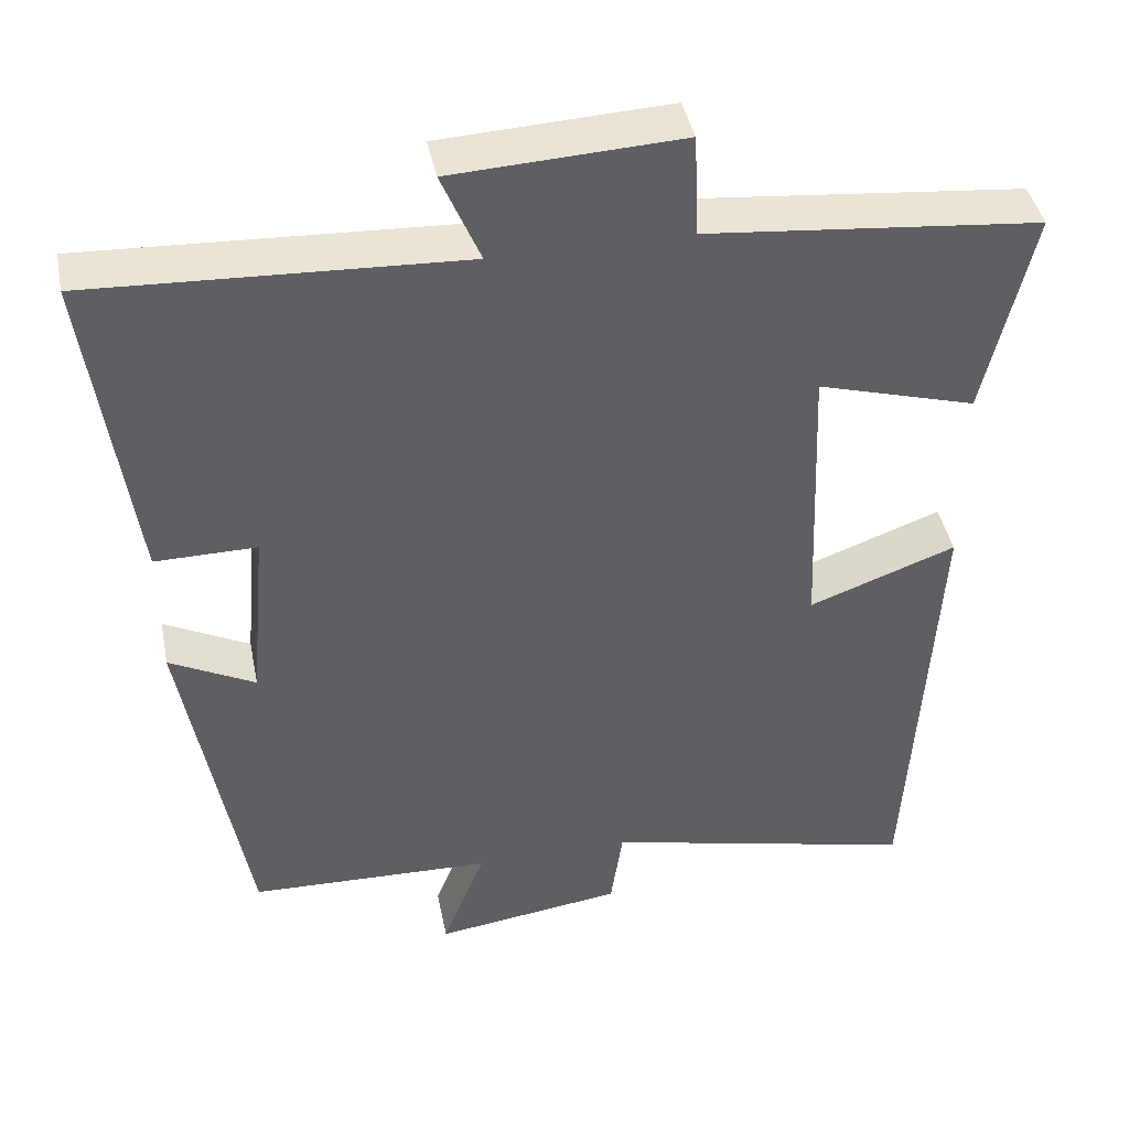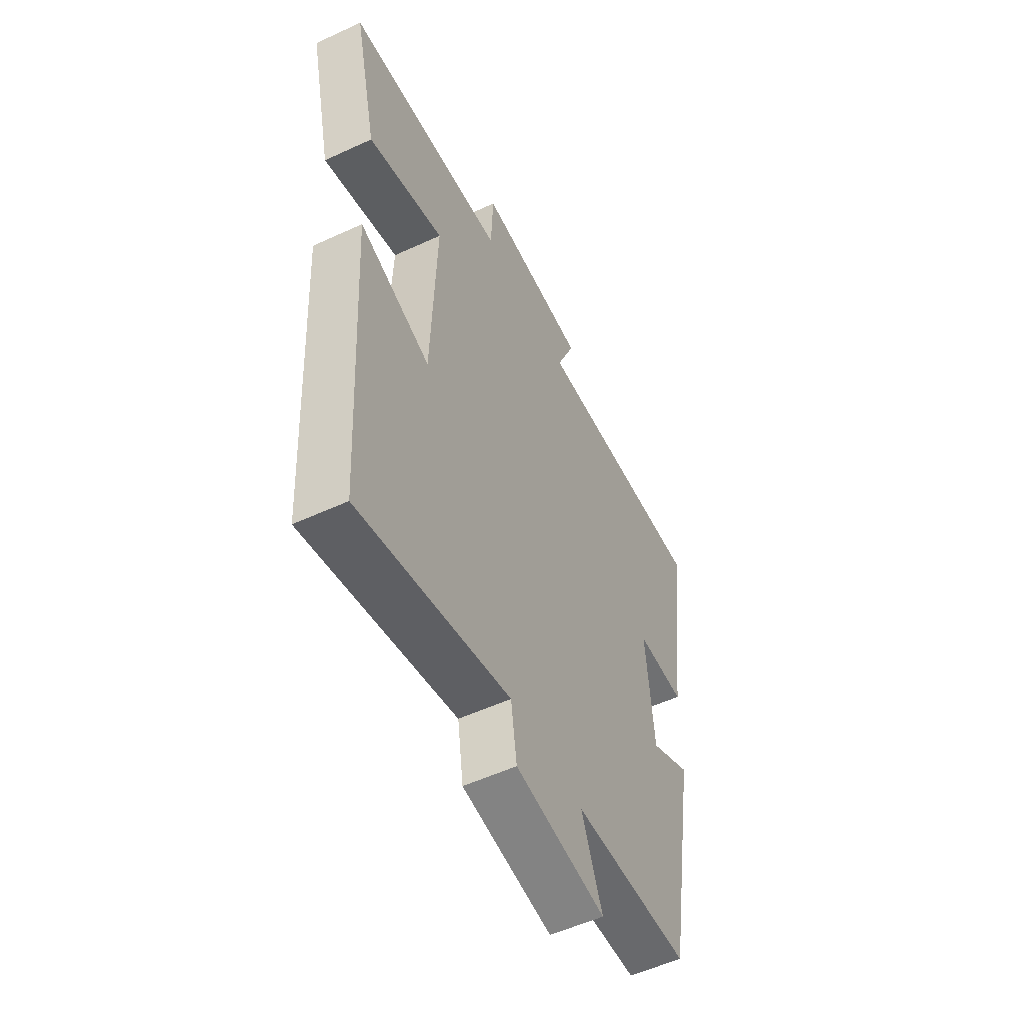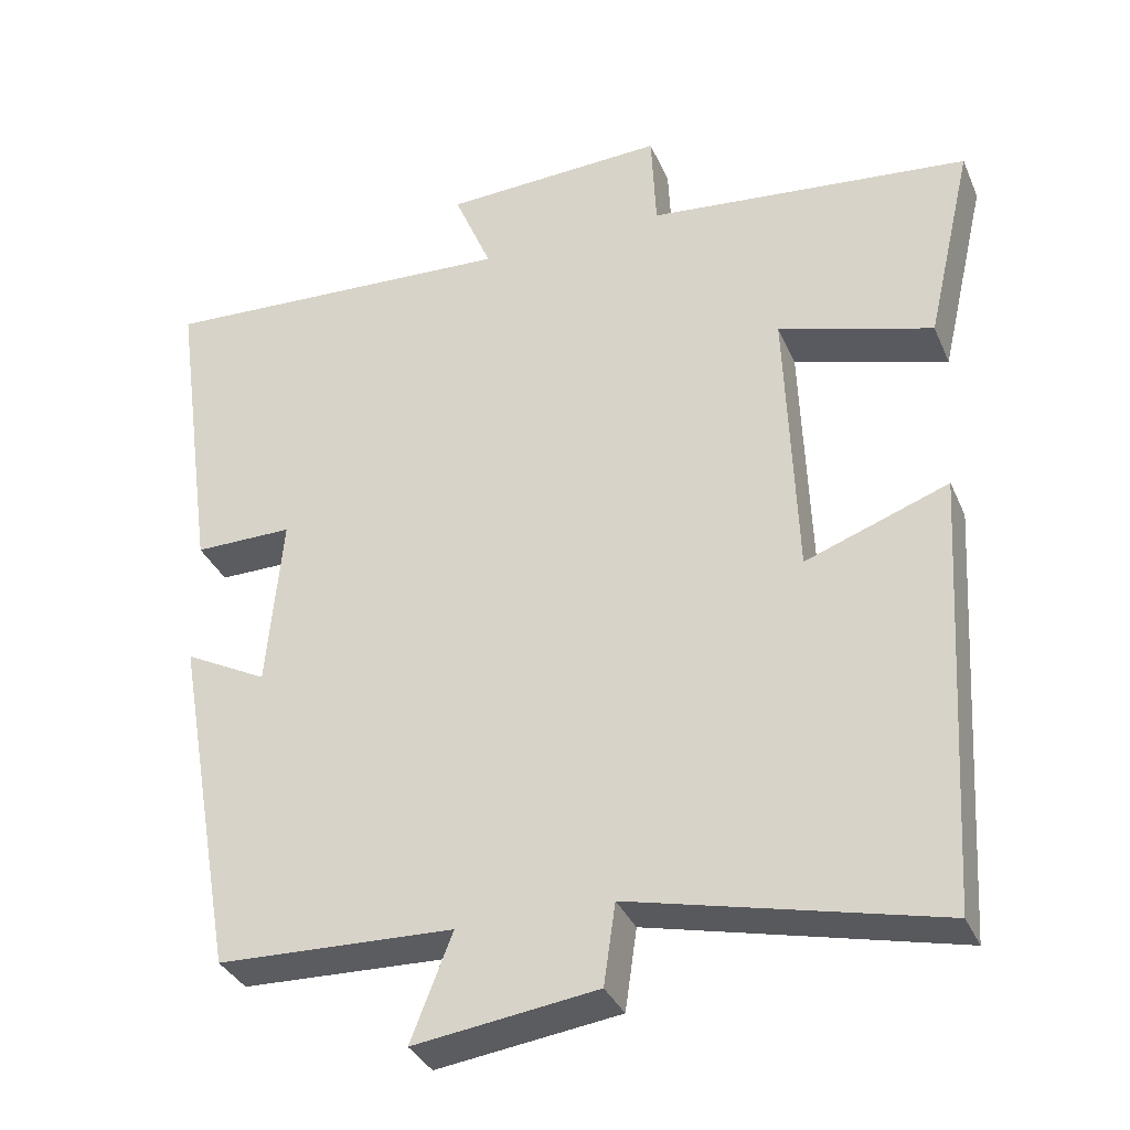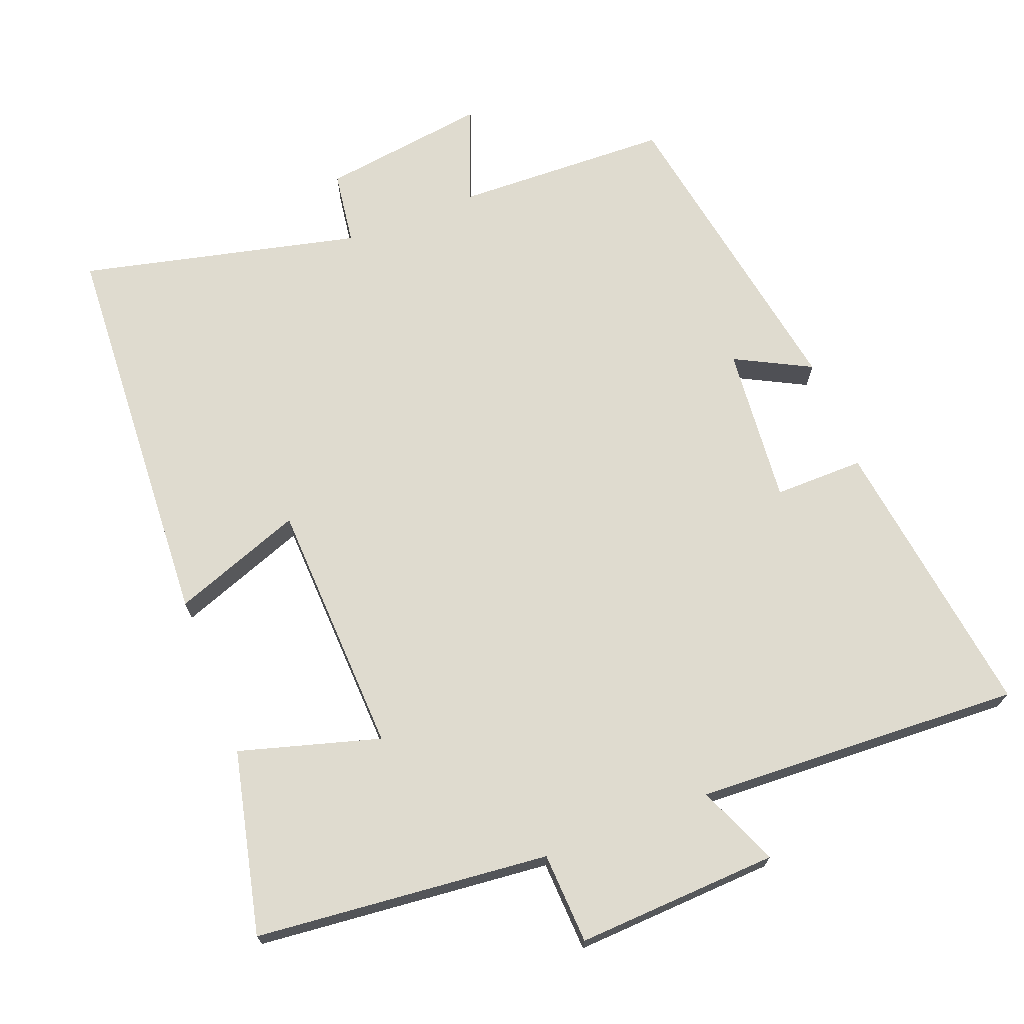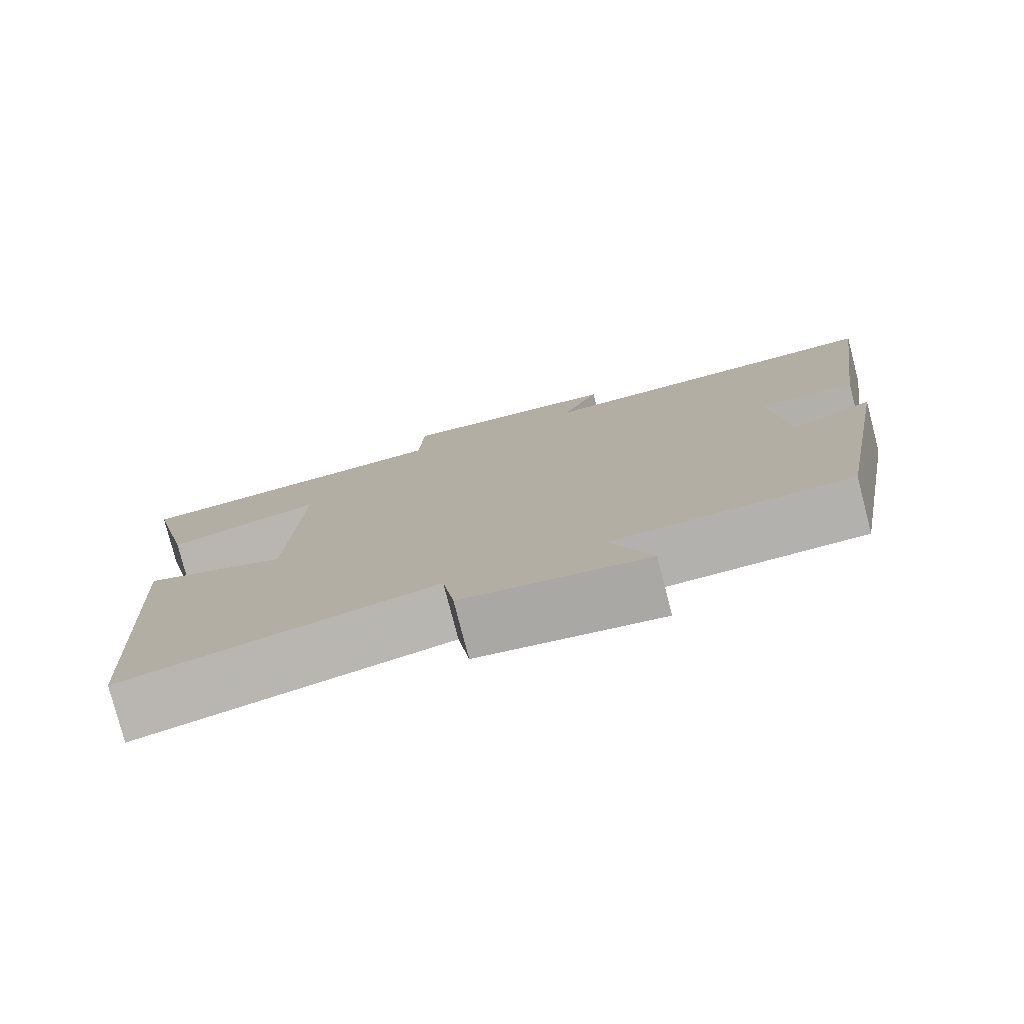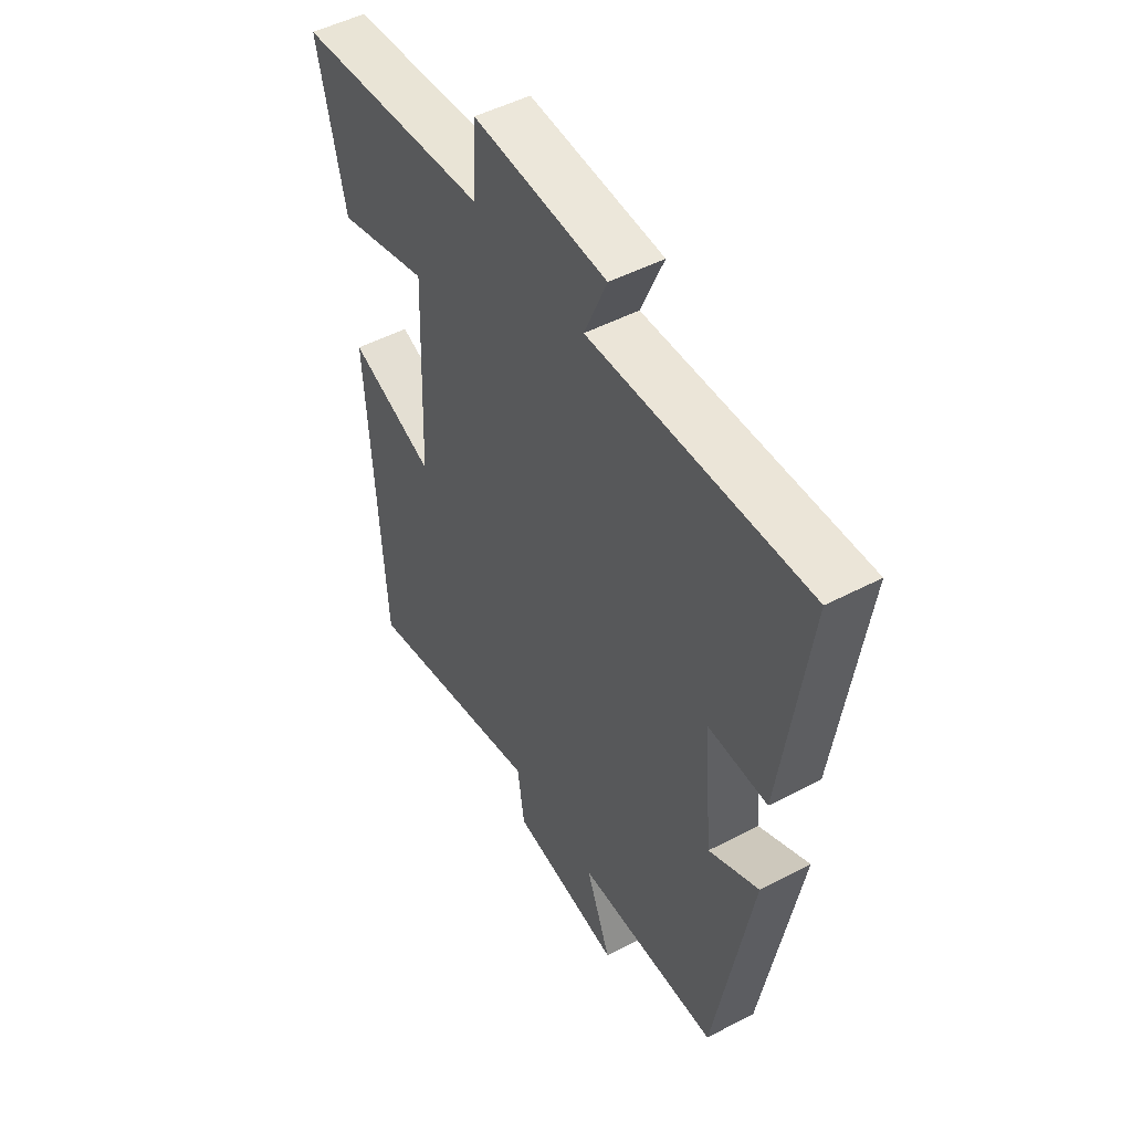
<metadata>
{"format":"obj","ext":"obj","renderer":"f3d","projection":"perspective","resolution":1024,"background":"white","views":[{"elev":42.3,"azim":168.7,"up":"+Z"},{"elev":-54.5,"azim":-63.9,"up":"+Z"},{"elev":-34.3,"azim":-158.9,"up":"+Z"},{"elev":70.5,"azim":-21.2,"up":"+Y"},{"elev":-78.6,"azim":14.5,"up":"+Z"},{"elev":49.5,"azim":59.9,"up":"+Z"}]}
</metadata>
<code>
v -0.559 0.07 0.459
v -0.146 0.07 0.5
v -0.14 0.07 0.628
v 0.144 0.07 0.614
v 0.096 0.07 0.5
v 0.555 0.07 0.522
v 0.5 0.07 0.121
v 0.374 0.07 0.122
v 0.394 0.07 -0.1
v 0.5 0.07 -0.045
v 0.422 0.07 -0.49
v 0.12 0.07 -0.5
v 0.173 0.07 -0.636
v -0.061 0.07 -0.604
v -0.076 0.07 -0.5
v -0.468 0.07 -0.592
v -0.5 0.07 -0.032
v -0.317 0.07 -0.099
v -0.303 0.07 0.259
v -0.5 0.07 0.202
v -0.559 0 0.459
v -0.146 0 0.5
v -0.14 0 0.628
v 0.144 0 0.614
v 0.096 0 0.5
v 0.555 0 0.522
v 0.5 0 0.121
v 0.374 0 0.122
v 0.394 0 -0.1
v 0.5 0 -0.045
v 0.422 0 -0.49
v 0.12 0 -0.5
v 0.173 0 -0.636
v -0.061 0 -0.604
v -0.076 0 -0.5
v -0.468 0 -0.592
v -0.5 0 -0.032
v -0.317 0 -0.099
v -0.303 0 0.259
v -0.5 0 0.202
f 19 20 1 2
f 18 19 2
f 15 16 17 18
f 15 18 2
f 12 13 14 15
f 9 10 11 12
f 8 9 12 15
f 5 6 7 8
f 5 8 15 2
f 2 3 4 5
f 22 21 40 39
f 22 39 38
f 38 37 36 35
f 22 38 35
f 35 34 33 32
f 32 31 30 29
f 35 32 29 28
f 28 27 26 25
f 22 35 28 25
f 25 24 23 22
f 1 21 22 2
f 2 22 23 3
f 3 23 24 4
f 4 24 25 5
f 5 25 26 6
f 6 26 27 7
f 7 27 28 8
f 8 28 29 9
f 9 29 30 10
f 10 30 31 11
f 11 31 32 12
f 12 32 33 13
f 13 33 34 14
f 14 34 35 15
f 15 35 36 16
f 16 36 37 17
f 17 37 38 18
f 18 38 39 19
f 19 39 40 20
f 20 40 21 1

</code>
